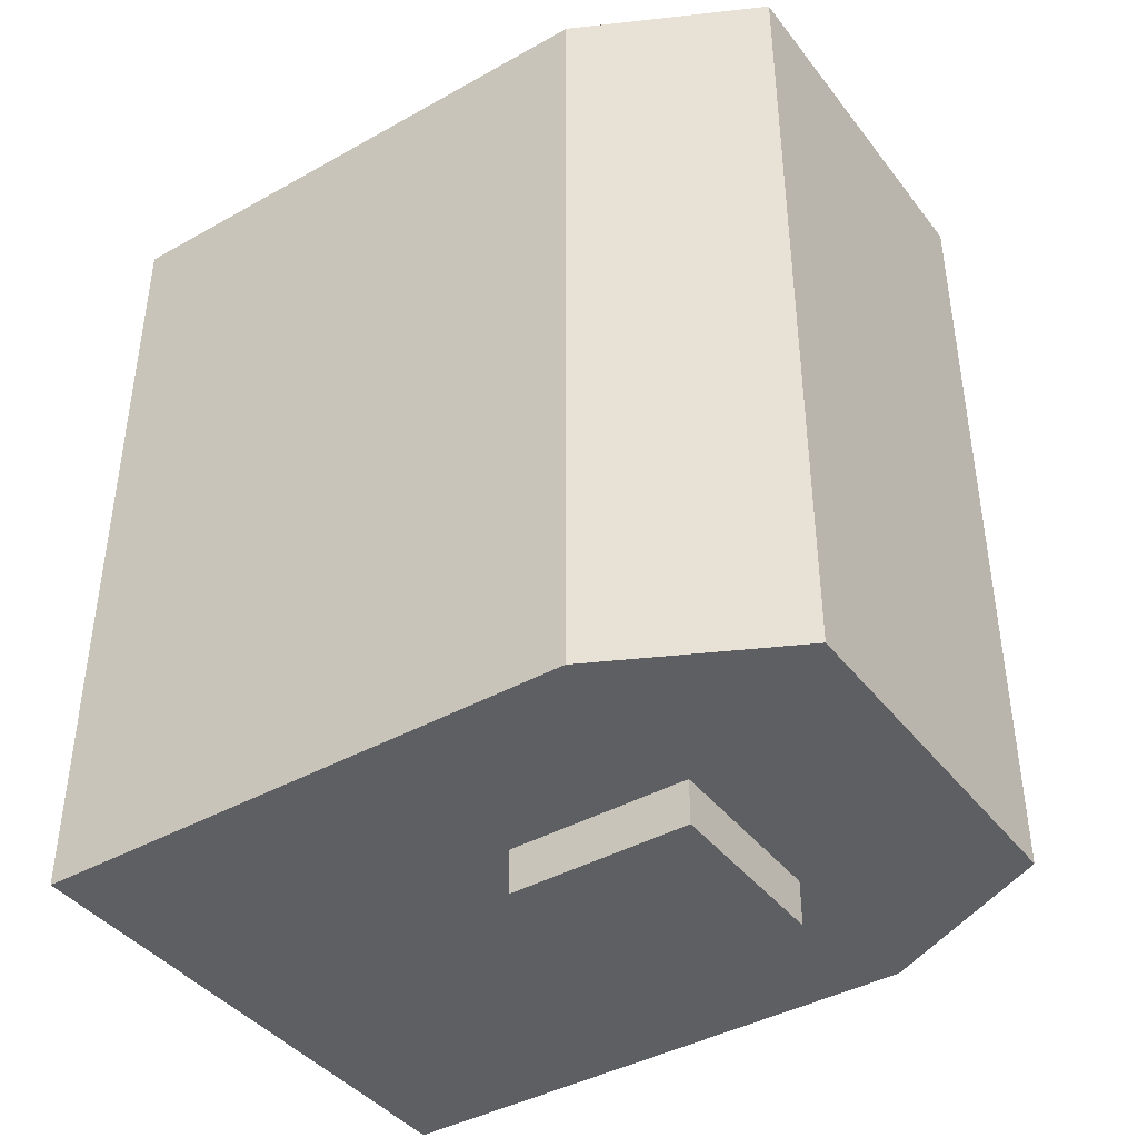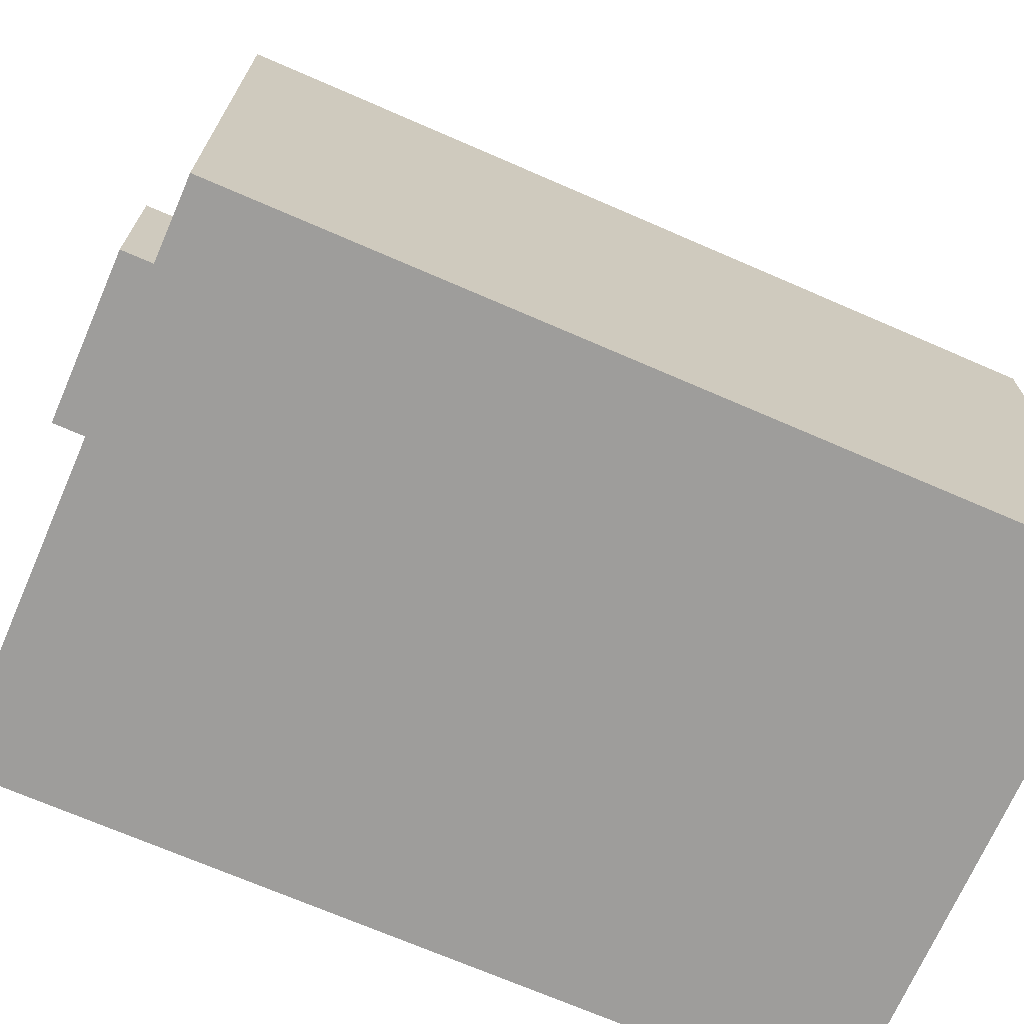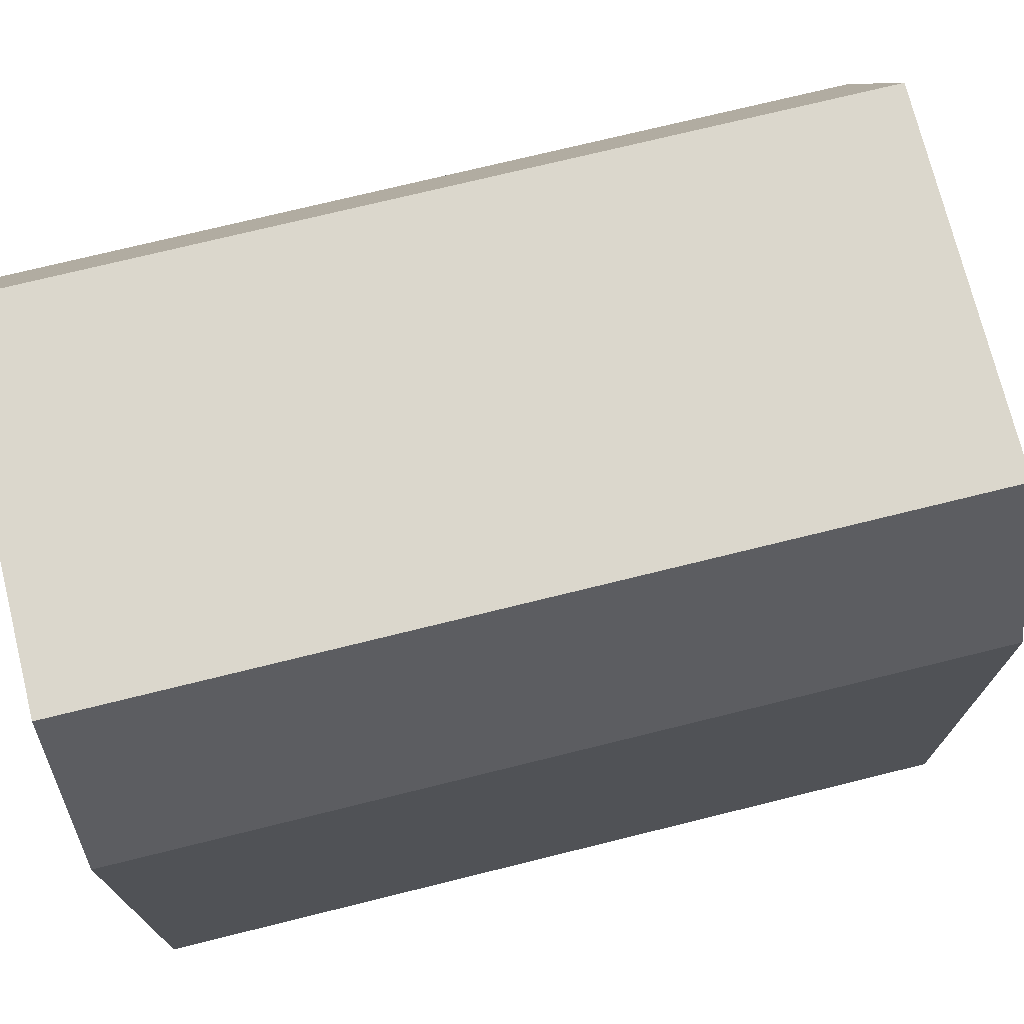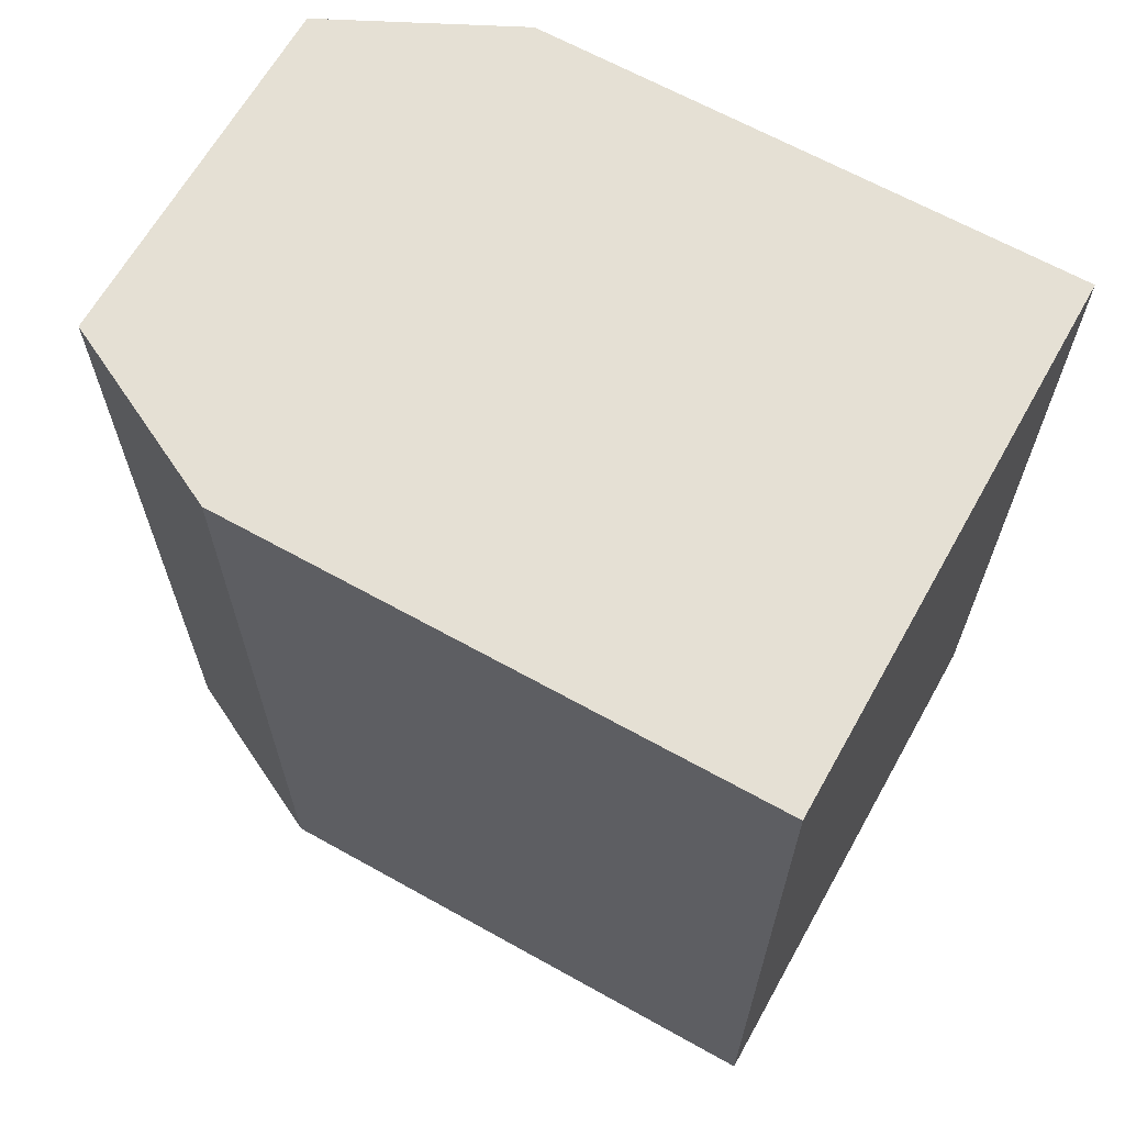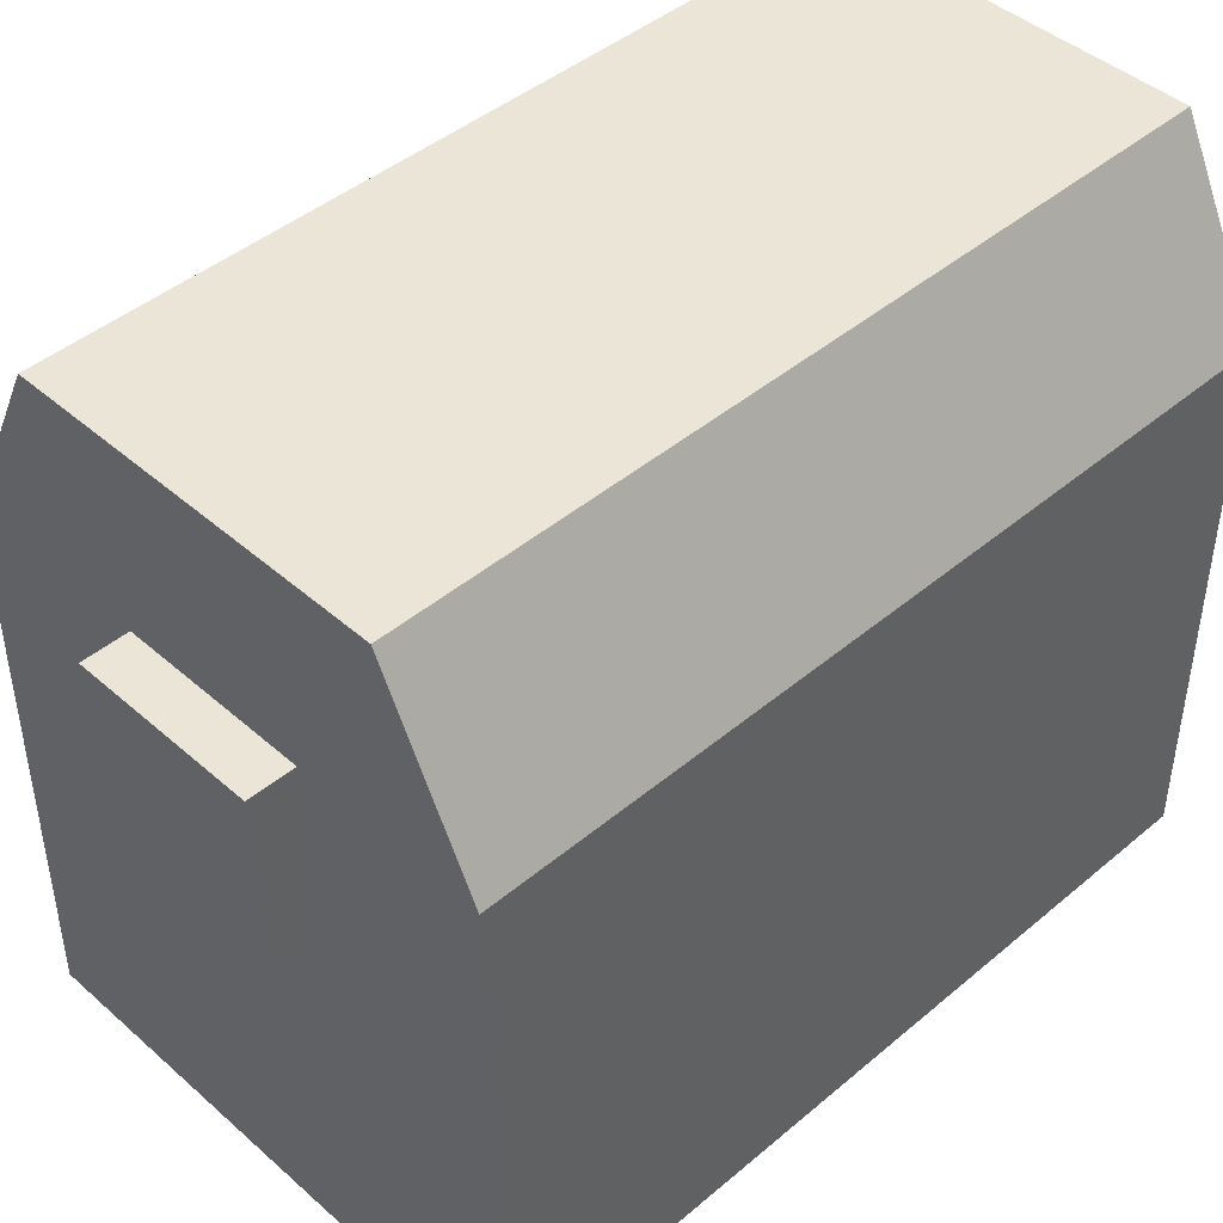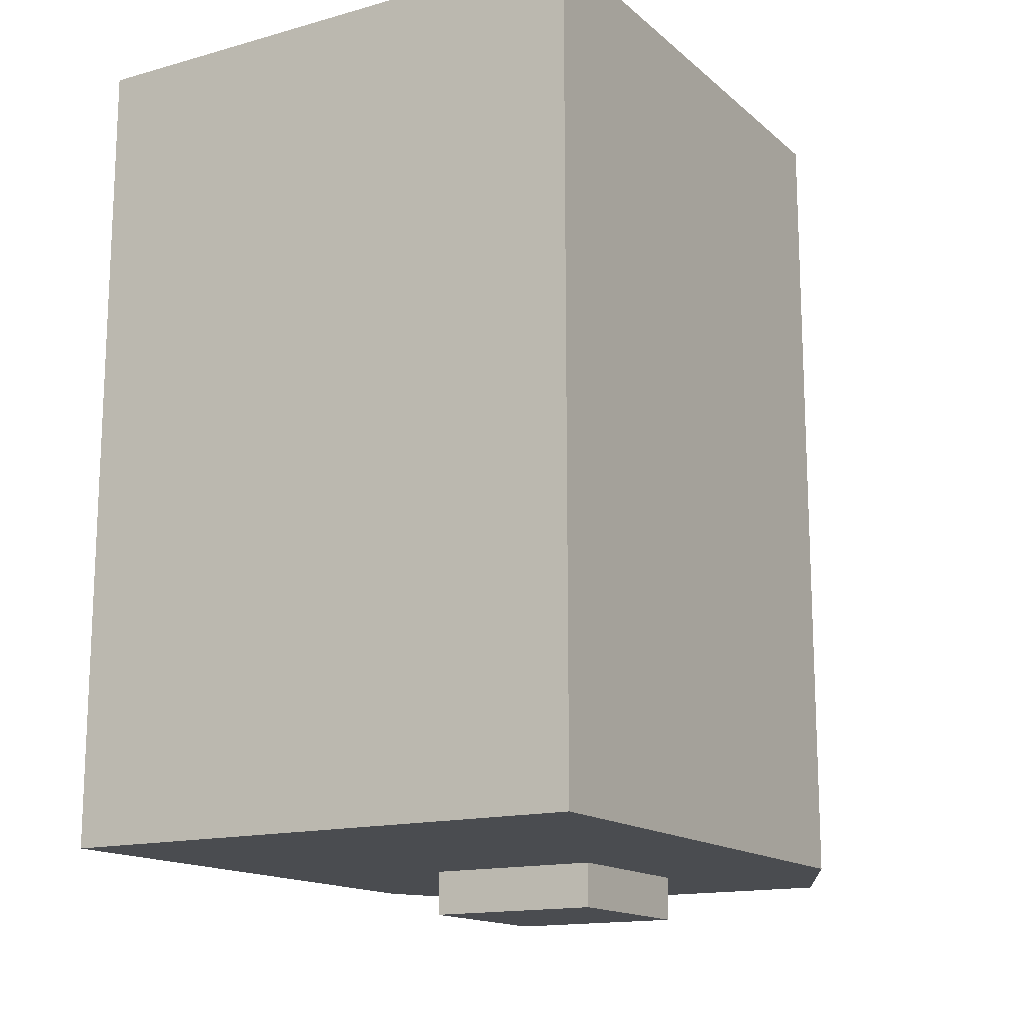
<metadata>
{"format":"obj","ext":"obj","renderer":"f3d","projection":"perspective","resolution":1024,"background":"white","views":[{"elev":-41.2,"azim":124.2,"up":"+Z"},{"elev":-70.4,"azim":-113.5,"up":"+Y"},{"elev":73.3,"azim":76.1,"up":"+Y"},{"elev":65.3,"azim":-60.7,"up":"+Z"},{"elev":44.4,"azim":-134.4,"up":"+Y"},{"elev":-15.1,"azim":30.7,"up":"+Z"}]}
</metadata>
<code>
o cube_selection
v 0.1875 0.125 0.5
v 0.1875 0.125 -0.0625
v -0.1875 0.125 0.5
v -0.1875 0.125 -0.0625
v -0.125 0.25 -0.0625
v -0.125 0.25 0.5
v 0.125 0.25 -0.0625
v 0.125 0.25 0.5
v 0.1875 -0.25 0.5
v 0.1875 -0.25 -0.0625
v -0.1875 -0.25 0.5
v -0.1875 -0.25 -0.0625
v -0.125 0.25 0.1875
v -0.1875 0.125 0.1875
v -0.1875 -0.25 0.1875
v 0.1875 -0.25 0.1875
v 0.1875 0.125 0.1875
v 0.125 0.25 0.1875
f 4 14 13 5
f 5 13 18 7
f 7 18 17 2
f 2 17 16 10
f 9 1 3 11
f 12 4 2 10
f 6 3 1 8
f 7 2 4 5
f 12 15 14 4
f 6 13 14 3
f 3 14 15 11
f 11 15 16 9
f 9 16 17 1
f 1 17 18 8
f 8 18 13 6
f 10 16 15 12
o cube
v 0.0625 0.125 -0.0625
v 0.0625 0.125 -0.09375
v 0.0625 0 -0.0625
v 0.0625 0 -0.09375
v -0.0625 0.125 -0.09375
v -0.0625 0.125 -0.0625
v -0.0625 0 -0.09375
v -0.0625 0 -0.0625
f 22 25 23 20
f 21 22 20 19
f 25 26 24 23
f 24 19 20 23
f 25 22 21 26

</code>
